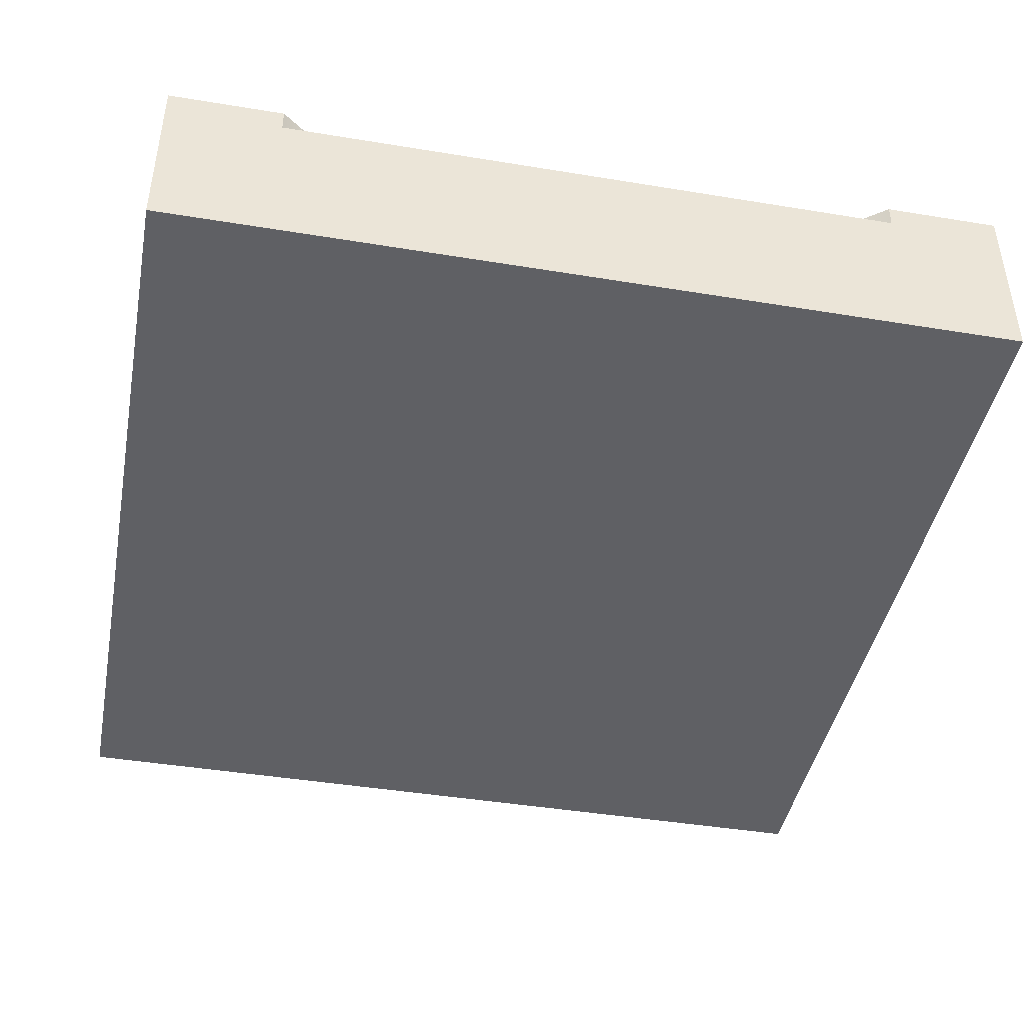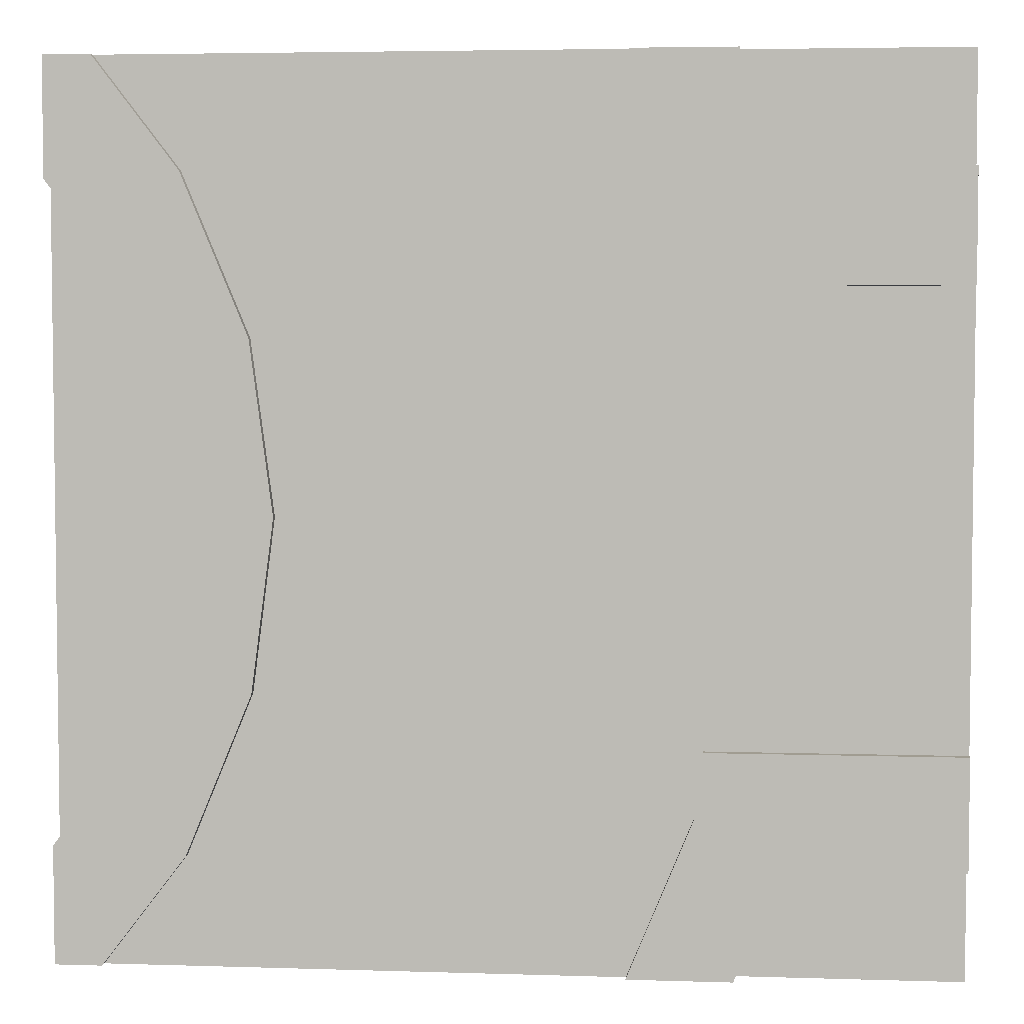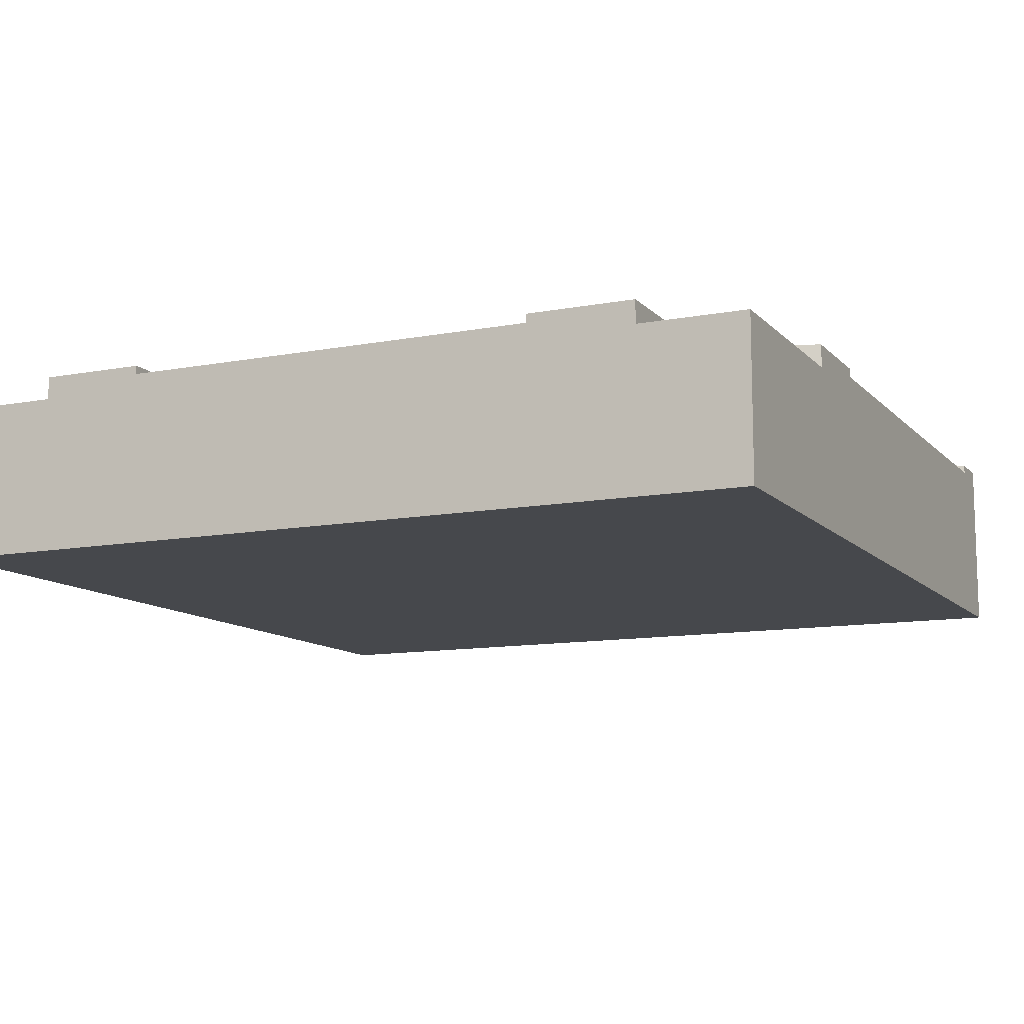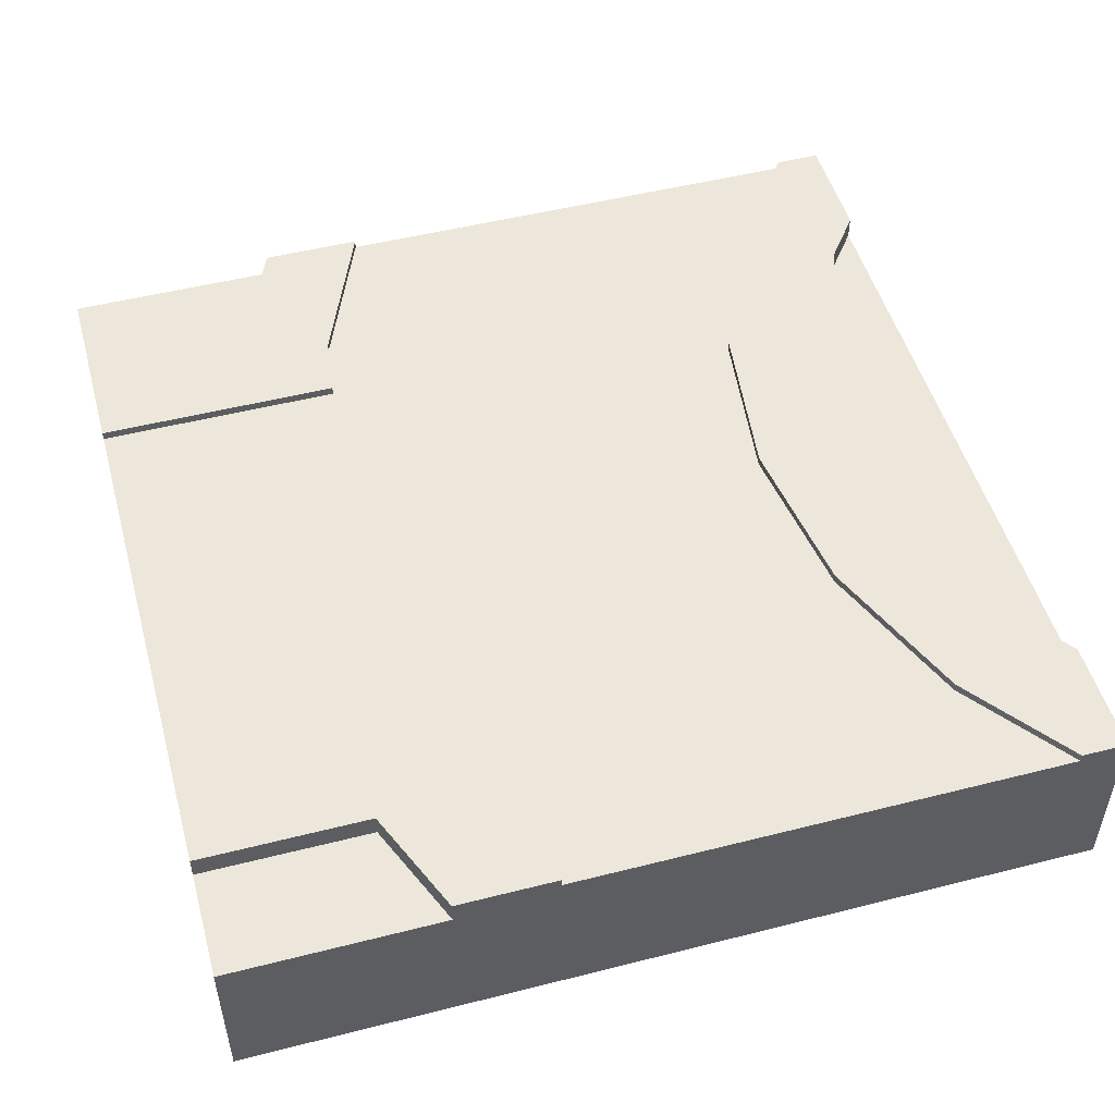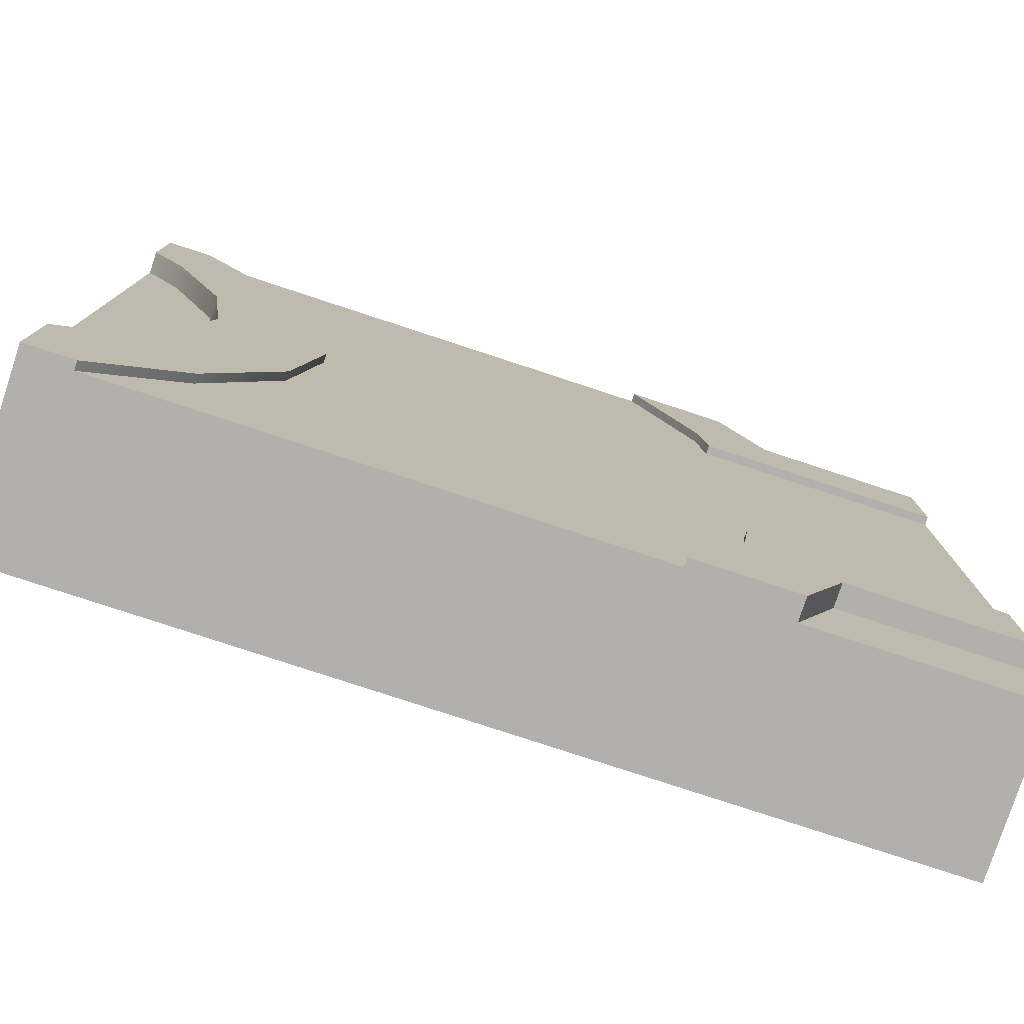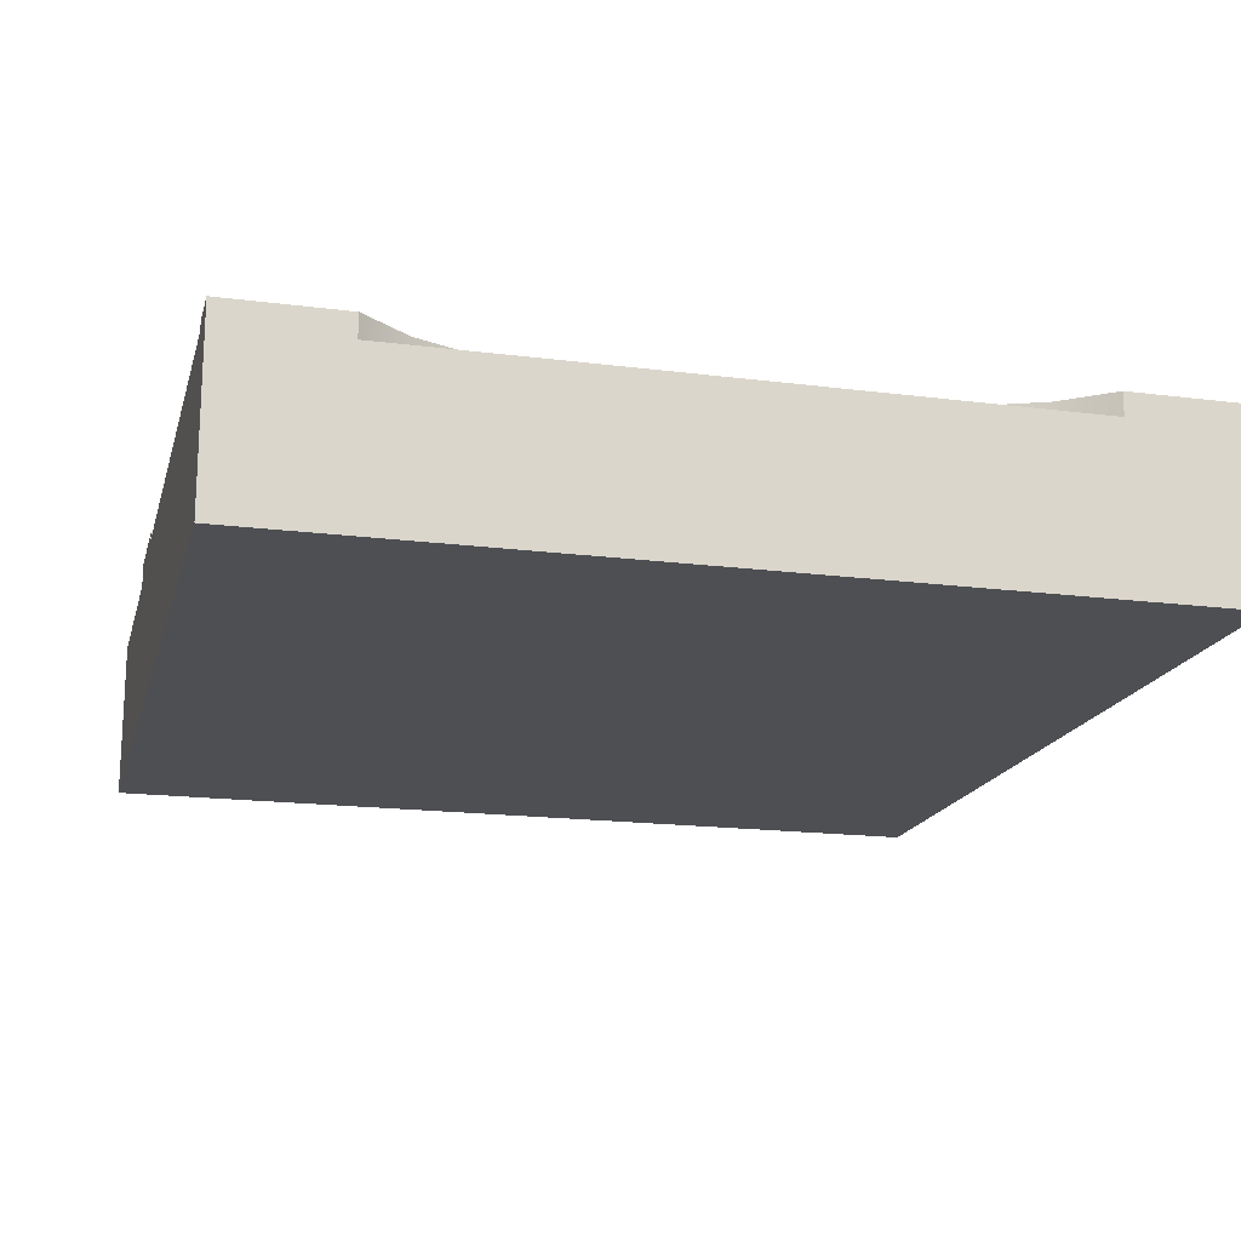
<metadata>
{"format":"obj","ext":"obj","renderer":"f3d","projection":"perspective","resolution":1024,"background":"white","views":[{"elev":-43.4,"azim":79.0,"up":"+Y"},{"elev":4.4,"azim":-174.2,"up":"+Z"},{"elev":-11.2,"azim":-65.0,"up":"+Y"},{"elev":50.5,"azim":-15.5,"up":"+Y"},{"elev":-78.7,"azim":161.8,"up":"+Z"},{"elev":-17.5,"azim":75.7,"up":"+Y"}]}
</metadata>
<code>
o Mesh1_Group1_Model.105
v 2.551 0.63 -2.625
v 2.839 0.63 -3
v 2.839 0.6 -3
v 2.551 0.6 -2.625
v 3 0.63 0
v 3 0.63 -0.4012
v 2.876 0.63 -0.5625
v 2.689 0.63 -1.015
v 2.625 0.63 -1.5
v 2.689 0.63 -1.985
v 2.876 0.63 -2.438
v 3 0.63 -2.599
v 3 0.63 -3
v 2.327 0.63 -2.082
v 2.25 0.63 -1.5
v 2.327 0.63 -0.9177
v 2.551 0.63 -0.375
v 2.839 0.63 0
v 3 0 0
v 3 0 -0.4012
v 3 0.55 -0.4012
v 0.7476 0.55 0
v 0.7476 0 0
v 2.839 0.6 0
v 2.839 0.315 0
v 1.097 0.315 0
v 1.097 0.6 0
v 1.097 0.63 0
v 0.7476 0.63 0
v 0.5923 0.63 -0.375
v 0.5923 0.55 -0.375
v 0.8778 0.63 -0.5294
v 0.8487 0.63 -0.75
v 0 0.63 -0.75
v 0 0.63 -0.375
v 0.8778 0.6 -0.5294
v 0.8487 0.6 -0.75
v 0.8487 0.63 -2.25
v 0.8487 0.6 -2.25
v 0.8778 0.6 -2.471
v 0.8778 0.63 -2.471
v 0 0.6 -2.25
v 0 0.63 -2.25
v 0.7476 0.63 -3
v 0.5923 0.63 -2.625
v 0 0.63 -2.625
v 1.097 0.63 -3
v 0.5923 0.55 -2.625
v 0.7476 0.55 -3
v 0 0.55 -2.625
v 0 0.6 -0.75
v 0 0.275 -0.75
v 0 0.275 -2.25
v 0 0 -2.625
v 0 0 -0.375
v 0 0.55 -0.375
v 3 0 -3
v 0.7476 0 -3
v 1.097 0.6 -3
v 1.097 0.315 -3
v 2.839 0.315 -3
v 3 0 -2.599
v 3 0.55 -2.599
v 2.876 0.55 -2.438
v 2.689 0.55 -1.985
v 2.625 0.55 -1.5
v 2.689 0.55 -1.015
v 2.876 0.55 -0.5625
v 2.551 0.6 -0.375
v 2.327 0.6 -0.9177
v 2.25 0.6 -1.5
v 2.327 0.6 -2.082
v 0 0.55 0
v 0 0 0
v 0 0.55 -3
v 0 0 -3
f 2 4 1
f 16 8 9
f 19 20 21
f 23 19 26
f 30 22 29
f 29 28 32
f 37 32 36
f 39 41 38
f 39 43 42
f 38 41 45
f 45 49 48
f 50 45 48
f 52 53 54
f 31 35 56
f 33 51 34
f 60 61 57
f 41 59 47
f 13 12 63
f 11 63 12
f 10 64 11
f 9 65 10
f 8 66 9
f 7 67 8
f 6 68 7
f 28 36 32
f 17 24 18
f 16 69 17
f 15 70 16
f 14 71 15
f 1 72 14
f 2 3 4
f 18 5 6
f 18 6 17
f 6 7 17
f 16 17 7
f 14 15 9
f 15 16 9
f 14 9 10
f 2 1 12
f 1 14 10
f 12 13 2
f 11 12 1
f 1 10 11
f 16 7 8
f 21 6 5
f 5 19 21
f 29 22 27
f 22 23 26
f 29 27 28
f 19 5 25
f 5 18 24
f 24 25 5
f 27 22 26
f 19 25 26
f 30 31 22
f 32 33 30
f 33 34 30
f 34 35 30
f 30 29 32
f 37 33 32
f 39 40 41
f 39 38 43
f 47 44 41
f 44 45 41
f 45 46 43
f 43 38 45
f 45 44 49
f 50 46 45
f 34 51 35
f 51 52 56
f 35 51 56
f 53 42 50
f 42 43 46
f 42 46 50
f 55 56 52
f 53 50 54
f 55 52 54
f 31 30 35
f 33 37 51
f 49 44 59
f 44 47 59
f 2 13 3
f 13 57 61
f 3 13 61
f 58 49 60
f 49 59 60
f 58 60 57
f 41 40 59
f 63 62 57
f 57 13 63
f 11 64 63
f 10 65 64
f 9 66 65
f 8 67 66
f 7 68 67
f 6 21 68
f 28 27 36
f 17 69 24
f 16 70 69
f 15 71 70
f 14 72 71
f 1 4 72
f 73 23 22
f 31 73 22
f 75 48 49
f 54 75 76
f 23 54 58
f 56 74 73
f 49 76 75
f 65 66 63
f 63 20 62
f 73 74 23
f 31 56 73
f 75 50 48
f 54 50 75
f 23 74 55
f 54 76 58
f 23 55 54
f 20 19 23
f 58 57 62
f 62 20 58
f 20 23 58
f 56 55 74
f 49 58 76
f 68 21 67
f 21 63 66
f 67 21 66
f 63 64 65
f 63 21 20
f 72 39 71
f 52 42 53
f 59 61 60
f 24 26 25
f 59 40 72
f 40 39 72
f 39 42 51
f 37 36 70
f 36 27 70
f 39 51 37
f 3 59 4
f 4 59 72
f 39 37 71
f 71 37 70
f 27 24 69
f 27 69 70
f 52 51 42
f 59 3 61
f 24 27 26

</code>
